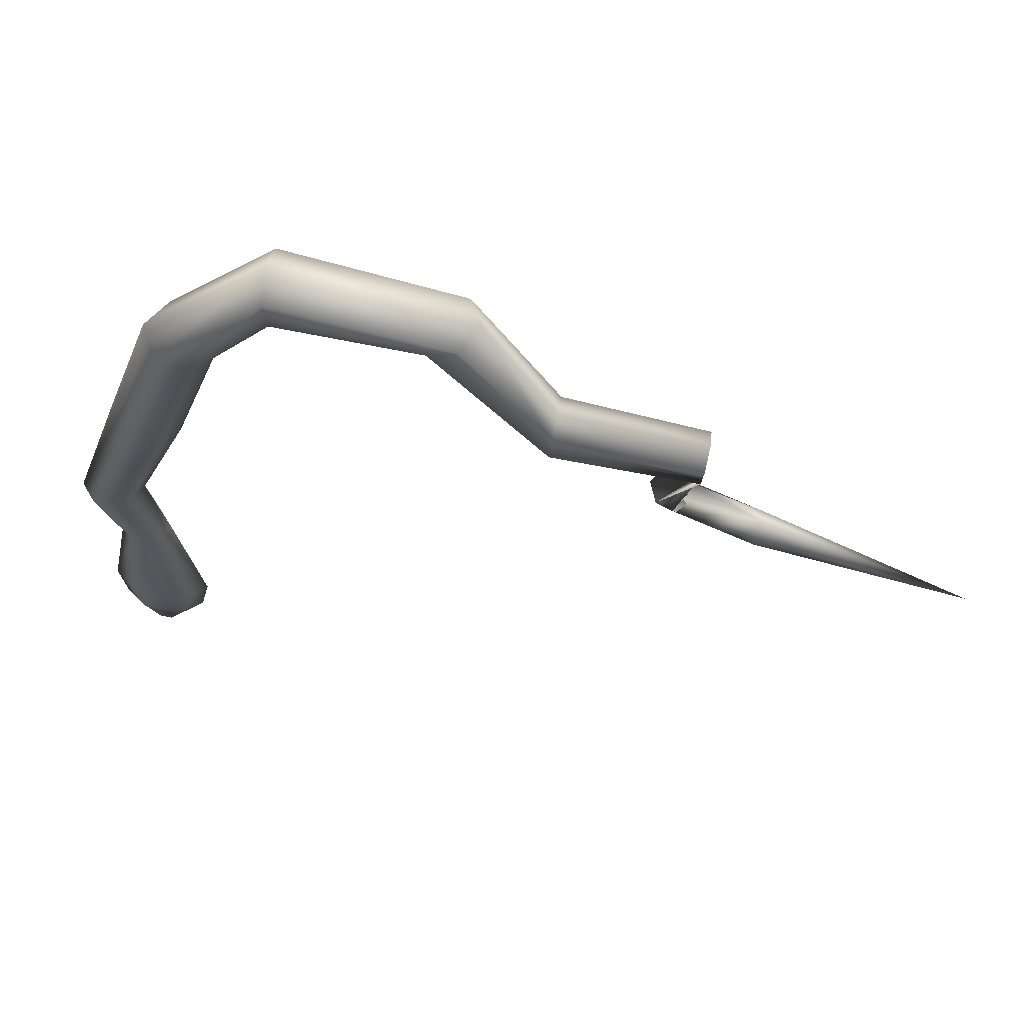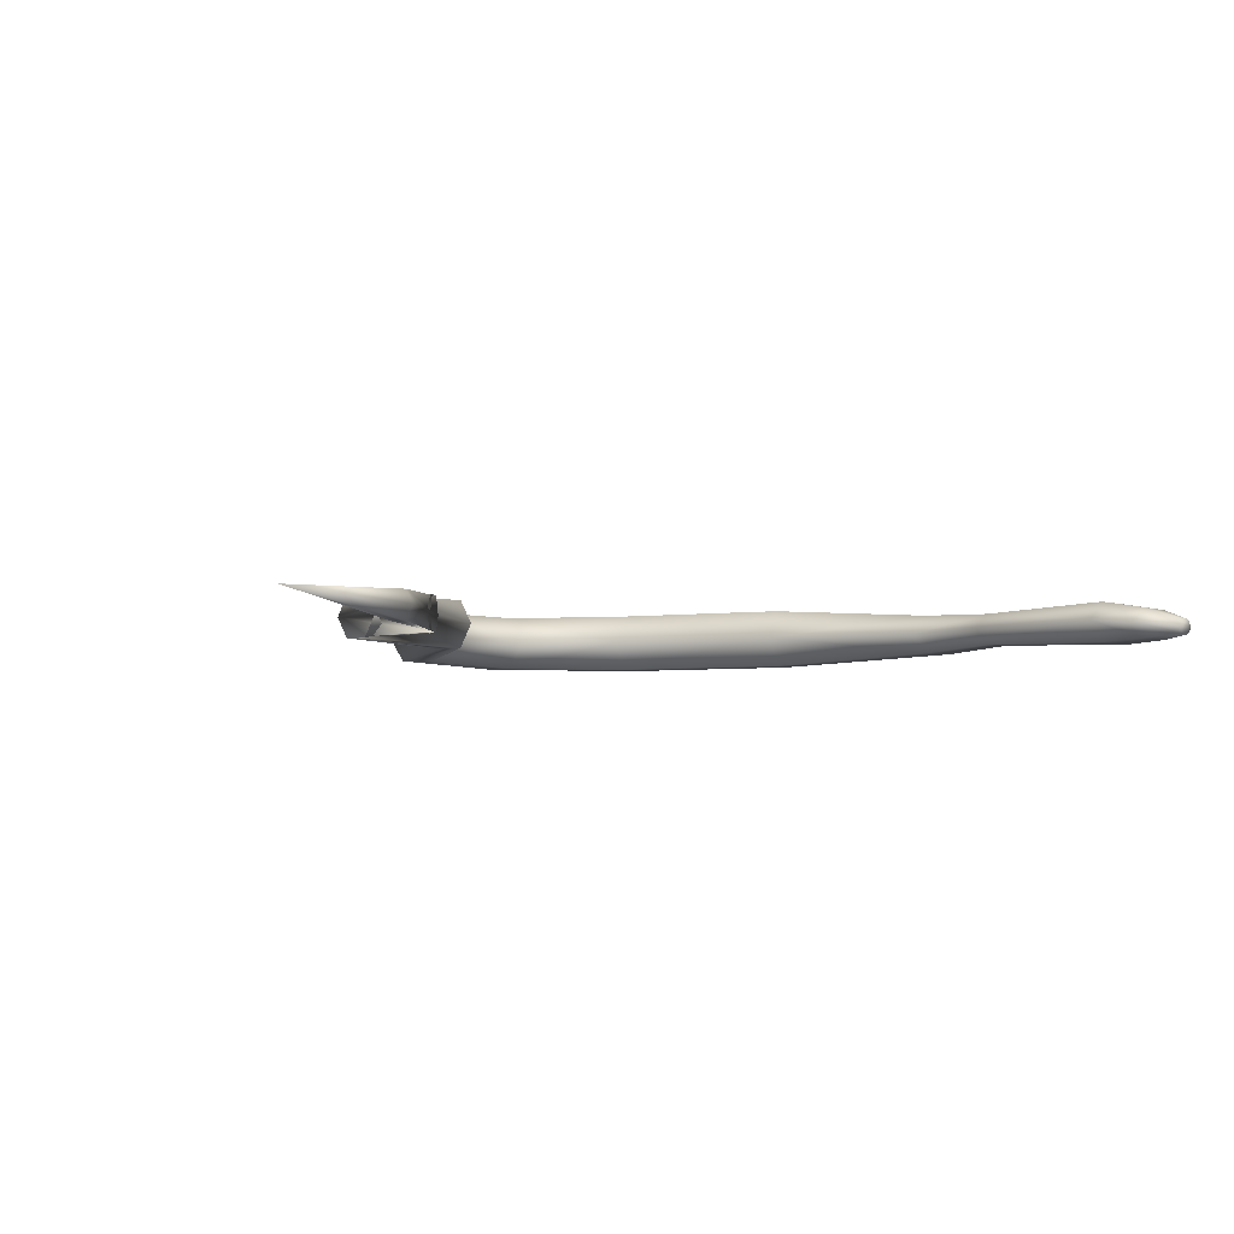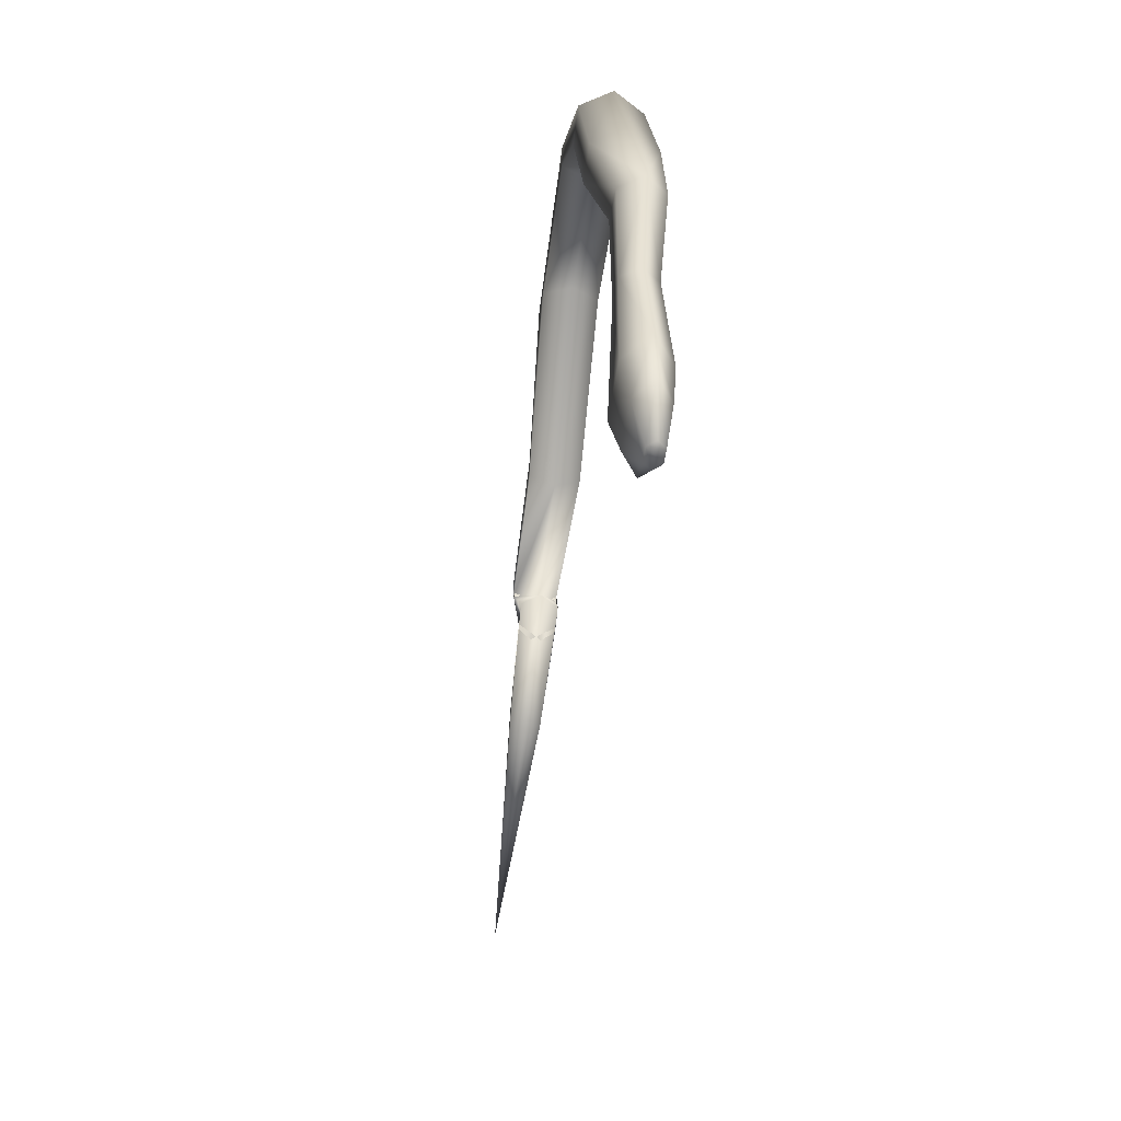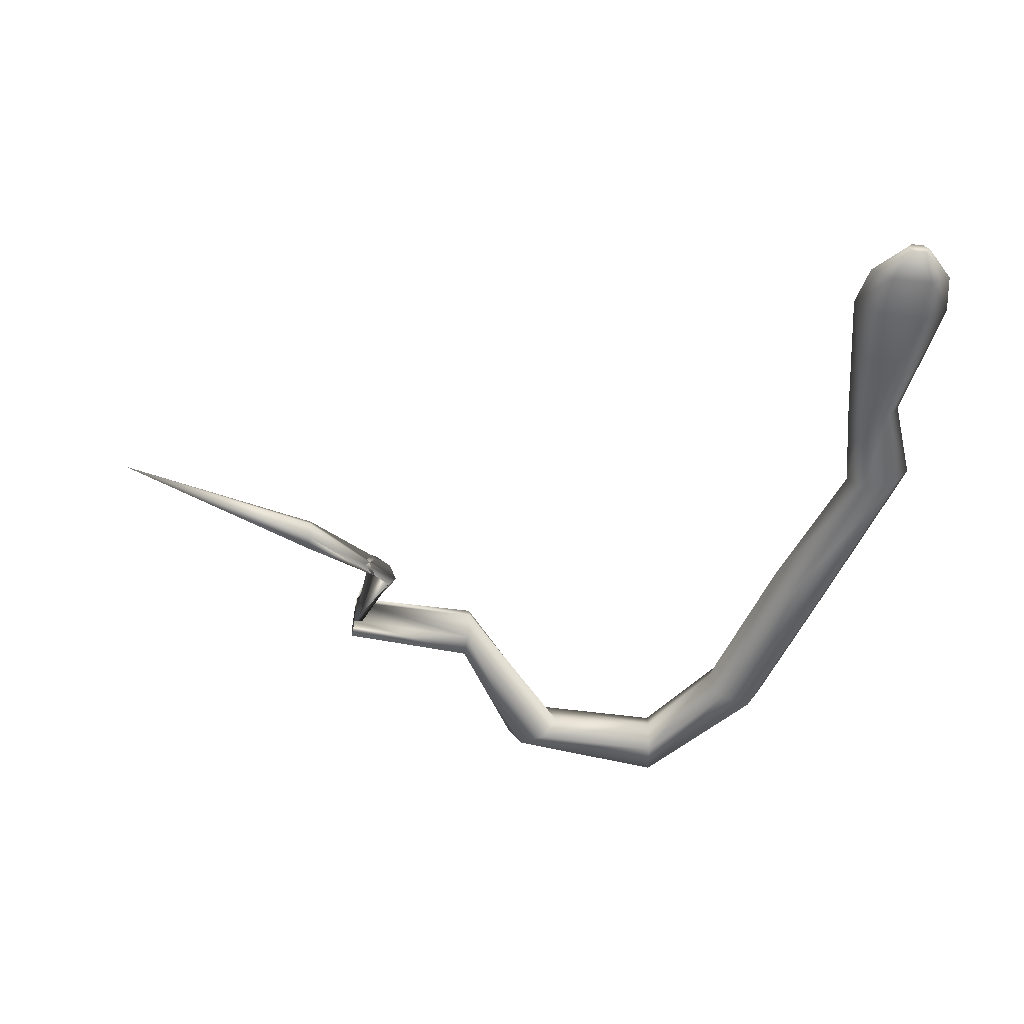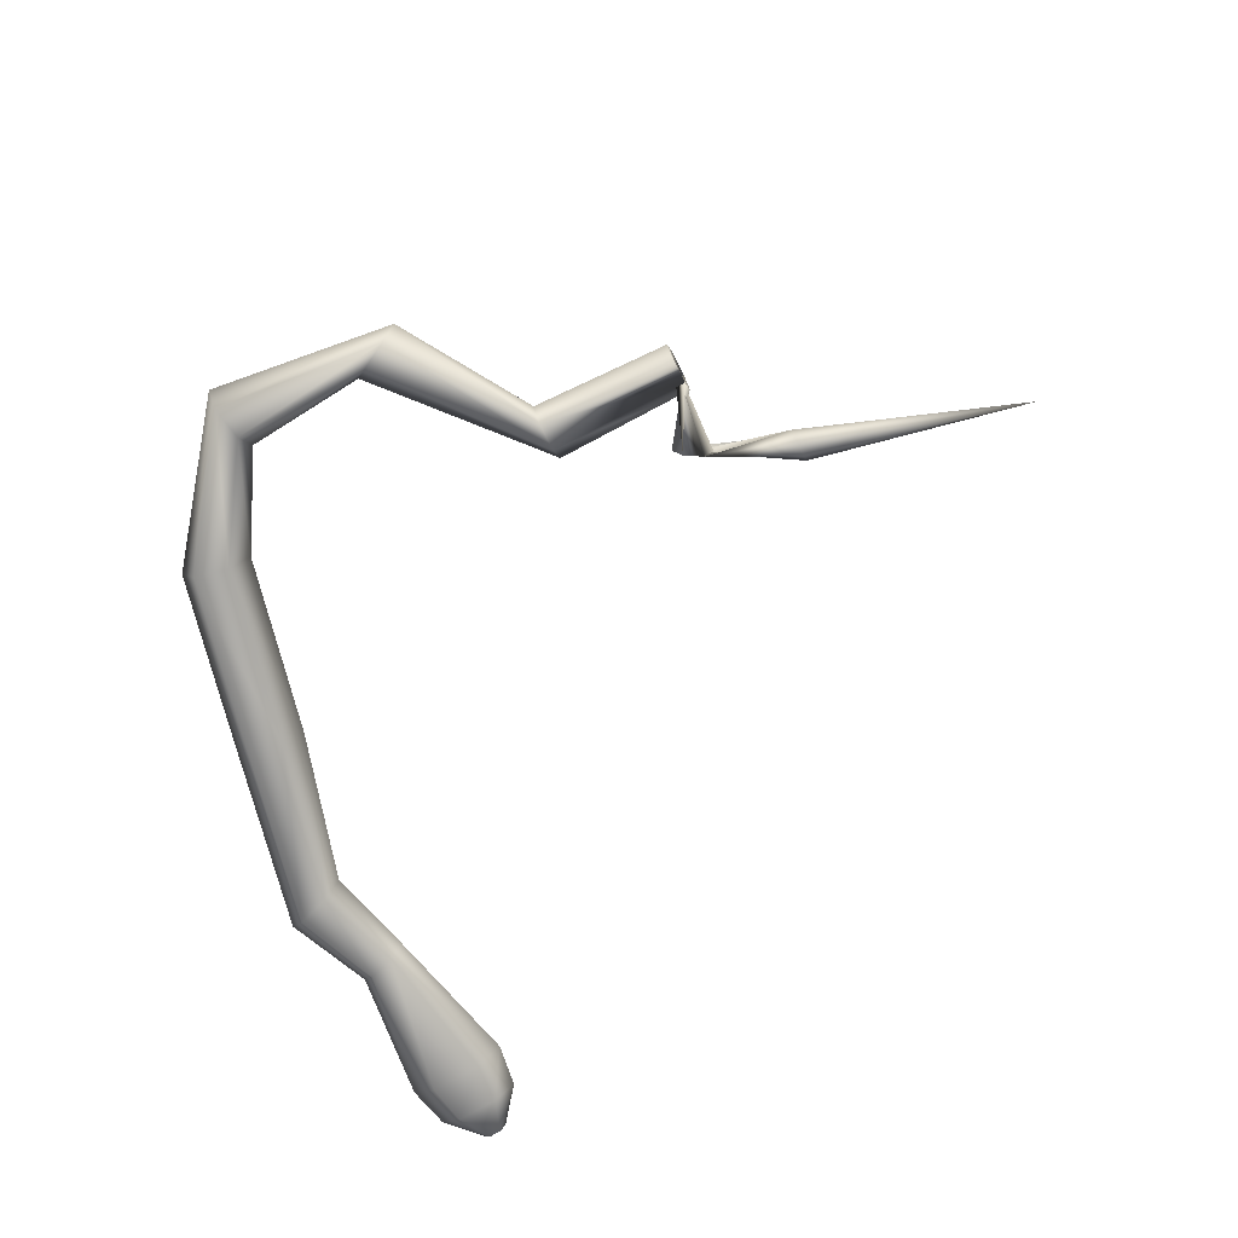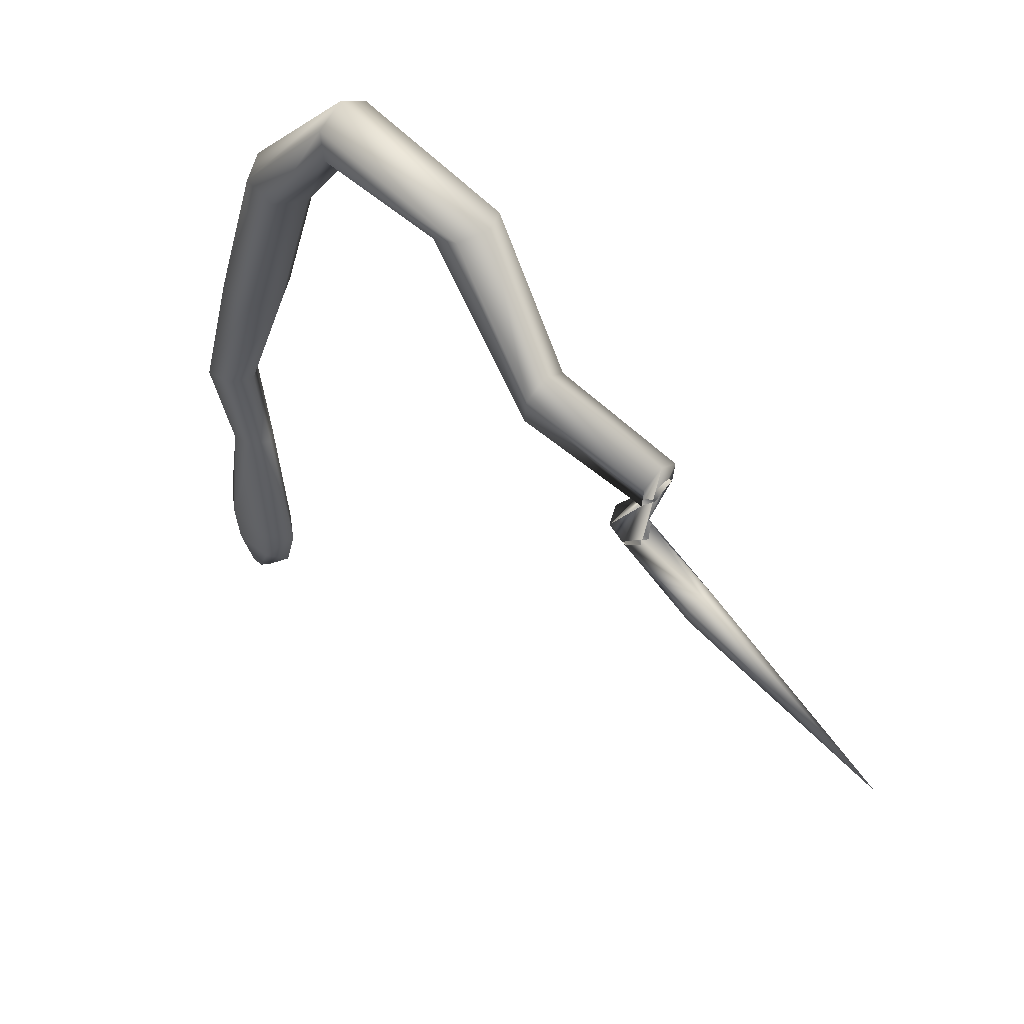
<metadata>
{"format":"obj","ext":"obj","renderer":"f3d","projection":"perspective","resolution":1024,"background":"white","views":[{"elev":64.4,"azim":-169.7,"up":"+Y"},{"elev":-4.5,"azim":-47.9,"up":"+Z"},{"elev":-52.6,"azim":81.7,"up":"+Y"},{"elev":-51.8,"azim":-4.9,"up":"+Z"},{"elev":-74.1,"azim":-148.0,"up":"+Z"},{"elev":49.4,"azim":-136.8,"up":"+Y"}]}
</metadata>
<code>
o Cylinder
v -2.563 -1.934 0.2856
v 2.68 -4.172 0.2442
v 2.494 -2.833 0.3838
v 2.642 -4.173 0.1997
v 2.412 -2.812 0.2856
v 2.565 -4.175 0.1997
v 2.494 -2.833 0.1875
v 2.527 -4.176 0.2442
v 2.657 -2.874 0.1875
v 2.565 -4.175 0.2887
v 2.739 -2.895 0.2856
v 2.642 -4.173 0.2887
v 1.454 0.6542 0.2856
v 1.445 0.5536 0.1109
v 1.428 0.3526 0.1109
v 1.42 0.2521 0.2856
v 1.428 0.3526 0.4604
v 1.445 0.5536 0.4604
v 2.554 -1.218 0.2856
v 2.454 -1.254 0.1021
v 2.254 -1.324 0.1021
v 2.154 -1.36 0.2856
v 2.254 -1.324 0.4692
v 2.454 -1.254 0.4692
v -0.07295 -0.5022 0.138
v -0.05696 -0.6719 0.138
v -0.04897 -0.7568 0.2856
v -0.05696 -0.6719 0.4332
v -0.07295 -0.5022 0.4332
v -0.08094 -0.4173 0.2856
v 2.917 -2.366 0.2856
v 2.815 -2.34 0.1624
v 2.609 -2.288 0.1624
v 2.506 -2.262 0.2856
v 2.609 -2.288 0.4089
v 2.815 -2.34 0.4089
v 2.214 -0.1661 0.2856
v 2.112 -0.1972 0.1021
v 1.91 -0.2594 0.1021
v 1.808 -0.2905 0.2856
v 1.91 -0.2594 0.4692
v 2.112 -0.1972 0.4692
v -0.772 -1.172 0.1773
v -0.6705 -1.099 0.1773
v -0.6198 -1.063 0.2856
v -0.6705 -1.099 0.3939
v -0.772 -1.172 0.3939
v -0.8227 -1.209 0.2856
v -0.918 -0.5932 0.1577
v -0.9041 -0.7403 0.1577
v -0.8972 -0.8138 0.2856
v -0.9041 -0.7403 0.4136
v -0.918 -0.5932 0.4136
v -0.9249 -0.5197 0.2856
v 0.425 0.3699 0.12
v 0.5996 0.2919 0.12
v 0.6869 0.2529 0.2856
v 0.5996 0.2919 0.4512
v 0.425 0.3699 0.4512
v 0.3378 0.4089 0.2856
v -1.269 -1.376 0.197
v -1.261 -1.478 0.197
v -1.257 -1.529 0.2856
v -1.261 -1.478 0.3742
v -1.269 -1.376 0.3742
v -1.274 -1.325 0.2856
v 2.657 -2.874 0.3838
v 2.902 -3.7 0.2856
v 2.746 -3.704 0.1624
v 2.433 -3.712 0.1624
v 2.276 -3.716 0.2856
v 2.431 -3.712 0.4089
v 2.746 -3.704 0.4089
v 2.859 -3.96 0.2694
v 2.728 -3.964 0.1774
v 2.467 -3.971 0.1774
v 2.336 -3.975 0.2694
v 2.467 -3.971 0.3613
v 2.728 -3.964 0.3613
f 74 2 4
f 75 4 6
f 76 6 77
f 77 8 10
f 4 2 12
f 79 12 74
f 78 10 79
f 5 71 3
f 60 13 14
f 55 14 15
f 56 15 16
f 57 16 58
f 59 18 60
f 58 17 59
f 37 19 20
f 38 20 21
f 39 21 22
f 40 22 41
f 42 24 37
f 41 23 42
f 54 30 49
f 49 25 50
f 50 26 51
f 51 27 52
f 53 29 54
f 52 28 53
f 19 31 20
f 20 32 21
f 21 33 22
f 22 34 35
f 24 36 31
f 23 35 36
f 13 37 38
f 14 38 39
f 15 39 40
f 16 40 17
f 18 42 13
f 17 41 18
f 66 48 43
f 61 43 62
f 62 44 45
f 63 45 64
f 65 47 66
f 64 46 65
f 48 54 43
f 43 49 44
f 44 50 45
f 45 51 52
f 47 53 54
f 46 52 47
f 30 60 25
f 25 55 26
f 26 56 27
f 27 57 58
f 29 59 60
f 28 58 59
f 7 70 71
f 9 69 7
f 11 68 9
f 35 3 36
f 36 67 31
f 34 5 3
f 33 7 34
f 32 9 33
f 31 11 9
f 1 66 61
f 1 61 62
f 1 62 63
f 1 63 64
f 1 65 66
f 1 64 65
f 67 73 68
f 3 72 73
f 68 74 75
f 69 75 70
f 70 76 71
f 71 77 78
f 73 79 68
f 72 78 79
f 75 74 4
f 76 75 6
f 6 8 77
f 78 77 10
f 6 4 12
f 8 6 12
f 10 8 12
f 12 2 74
f 10 12 79
f 71 72 3
f 55 60 14
f 56 55 15
f 57 56 16
f 16 17 58
f 18 13 60
f 17 18 59
f 38 37 20
f 39 38 21
f 40 39 22
f 22 23 41
f 24 19 37
f 23 24 42
f 30 25 49
f 25 26 50
f 26 27 51
f 27 28 52
f 29 30 54
f 28 29 53
f 31 32 20
f 32 33 21
f 33 34 22
f 23 22 35
f 19 24 31
f 24 23 36
f 14 13 38
f 15 14 39
f 16 15 40
f 40 41 17
f 42 37 13
f 41 42 18
f 61 66 43
f 43 44 62
f 63 62 45
f 45 46 64
f 47 48 66
f 46 47 65
f 54 49 43
f 49 50 44
f 50 51 45
f 46 45 52
f 48 47 54
f 52 53 47
f 60 55 25
f 55 56 26
f 56 57 27
f 28 27 58
f 30 29 60
f 29 28 59
f 5 7 71
f 69 70 7
f 68 69 9
f 3 67 36
f 67 11 31
f 35 34 3
f 7 5 34
f 9 7 33
f 32 31 9
f 11 67 68
f 67 3 73
f 69 68 75
f 75 76 70
f 76 77 71
f 72 71 78
f 79 74 68
f 73 72 79

</code>
